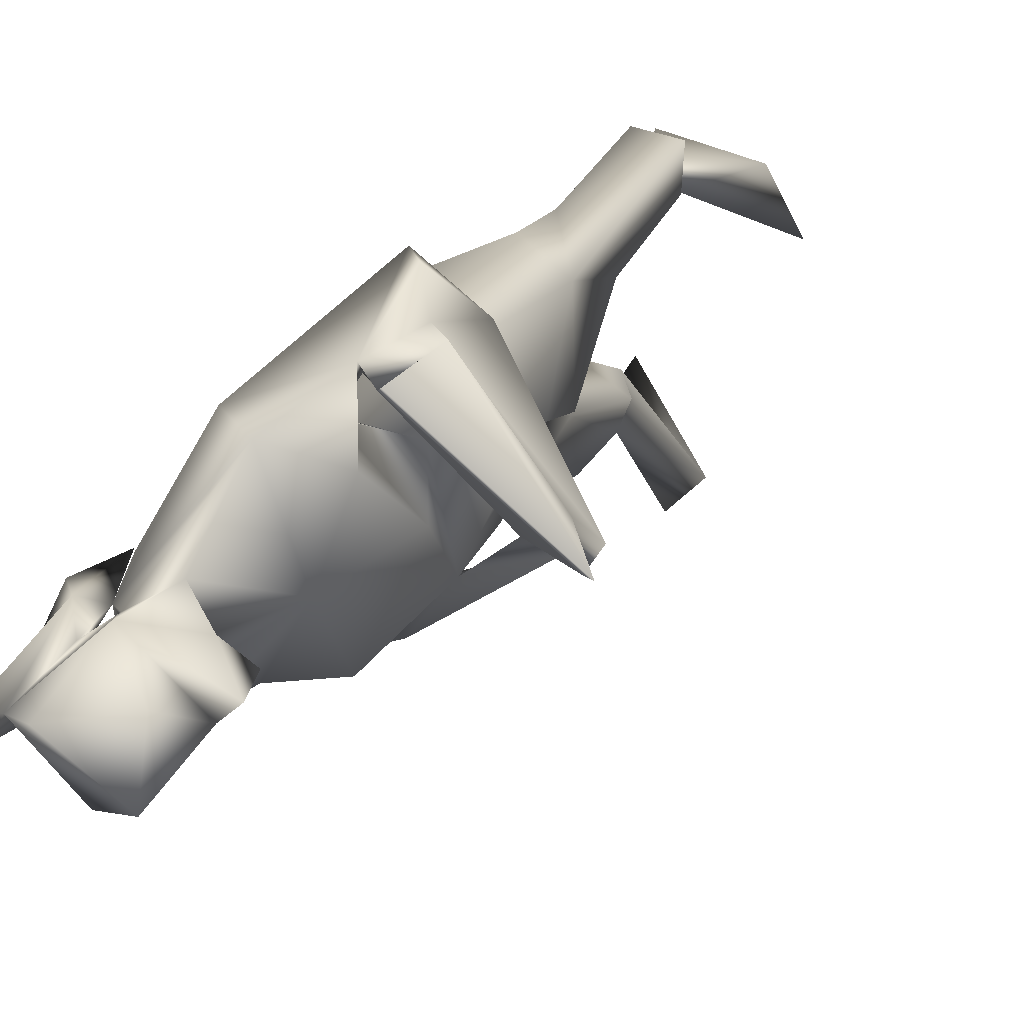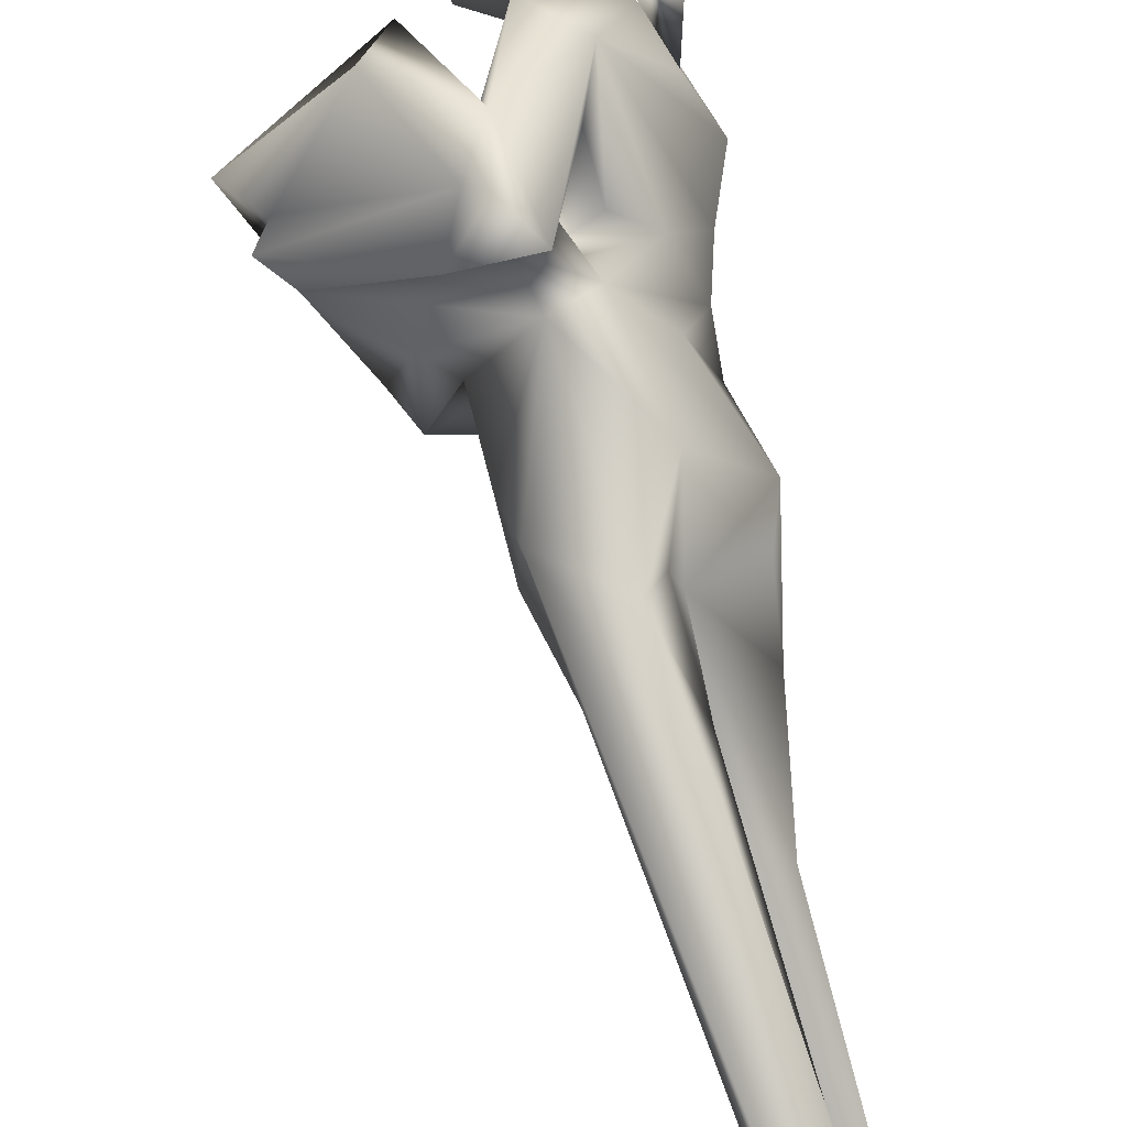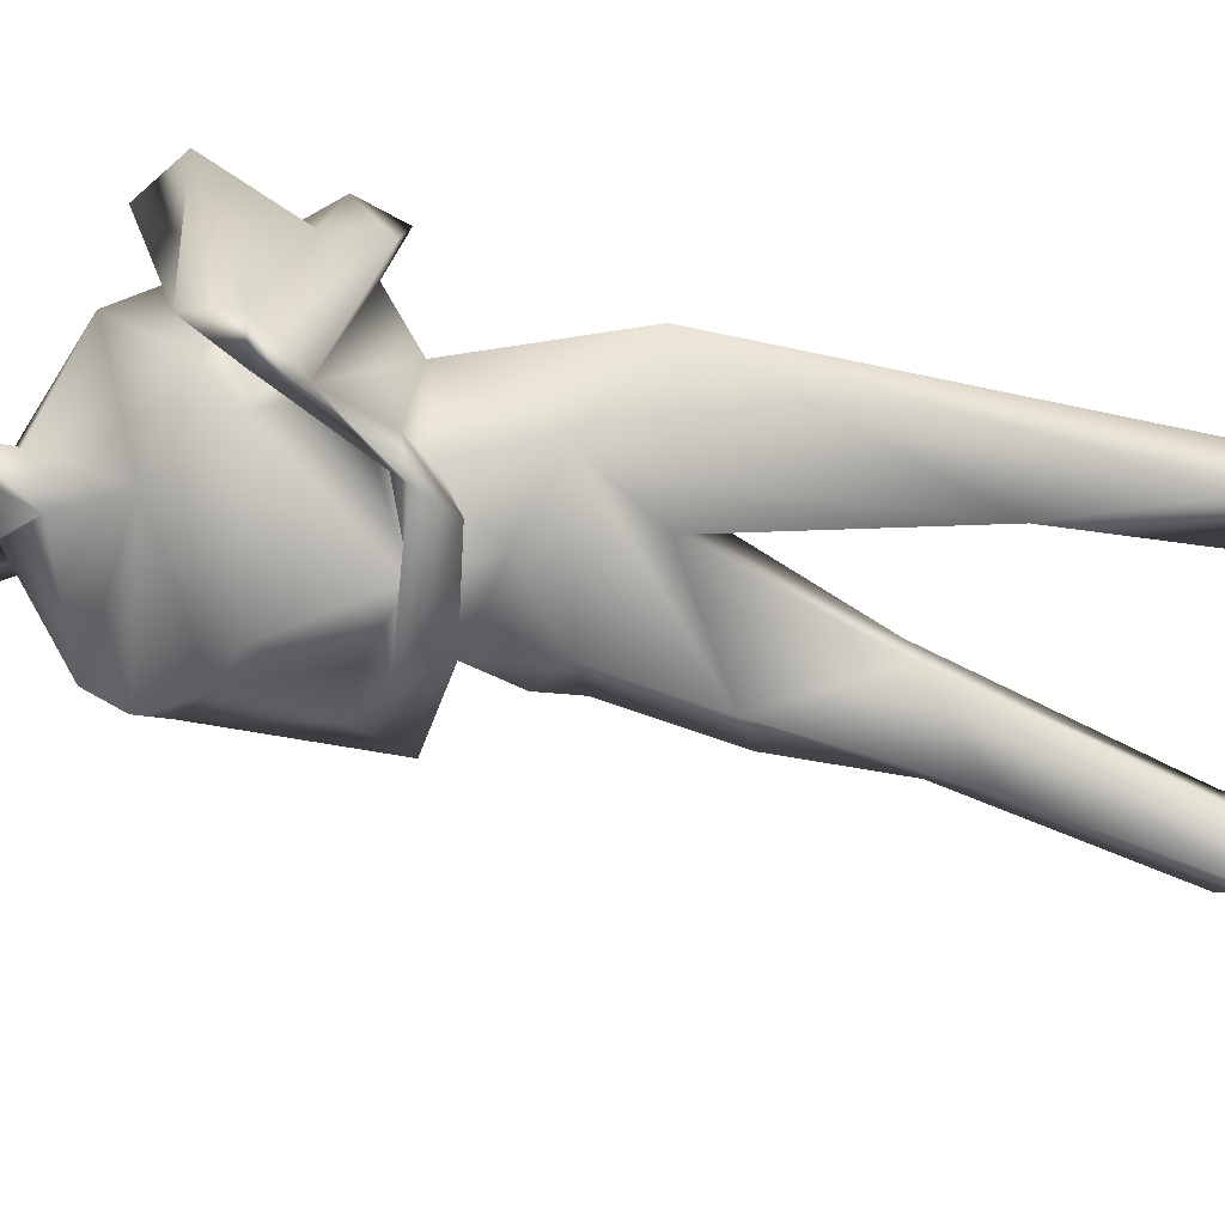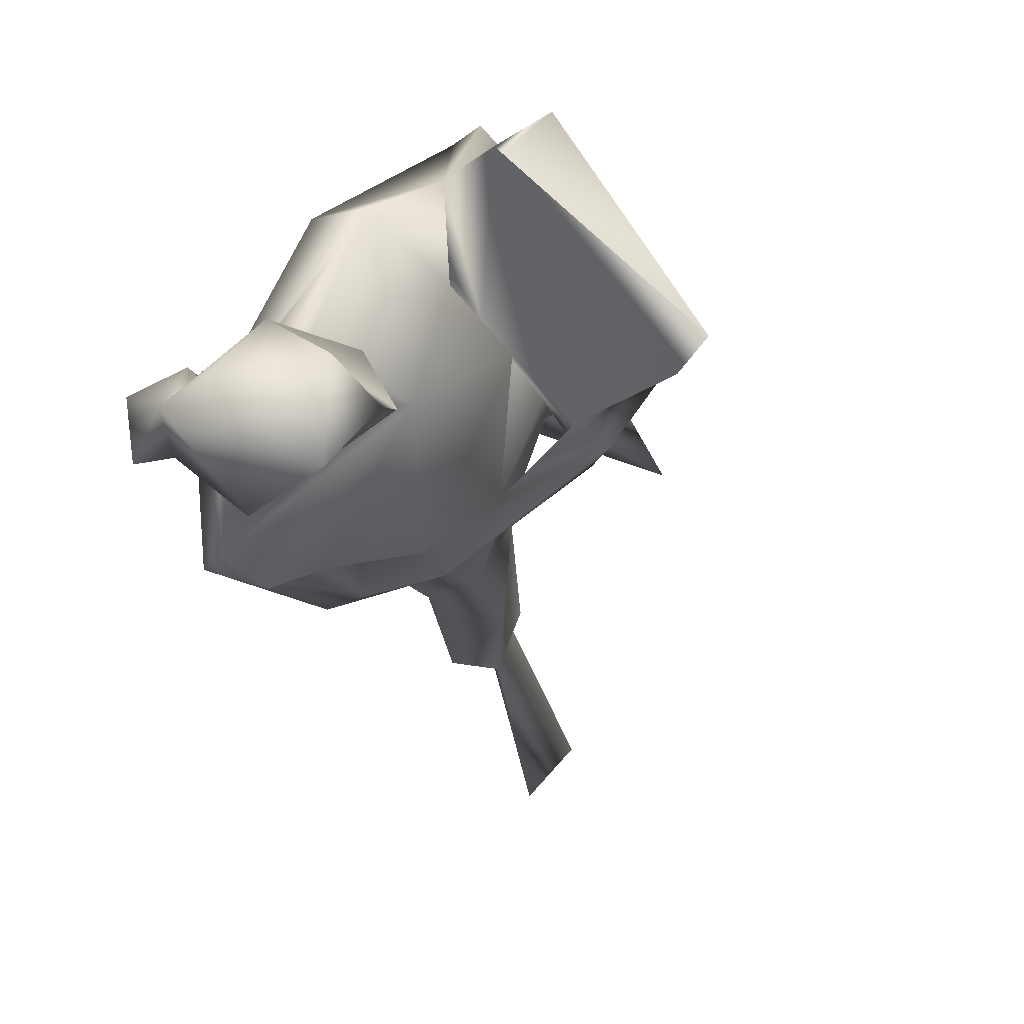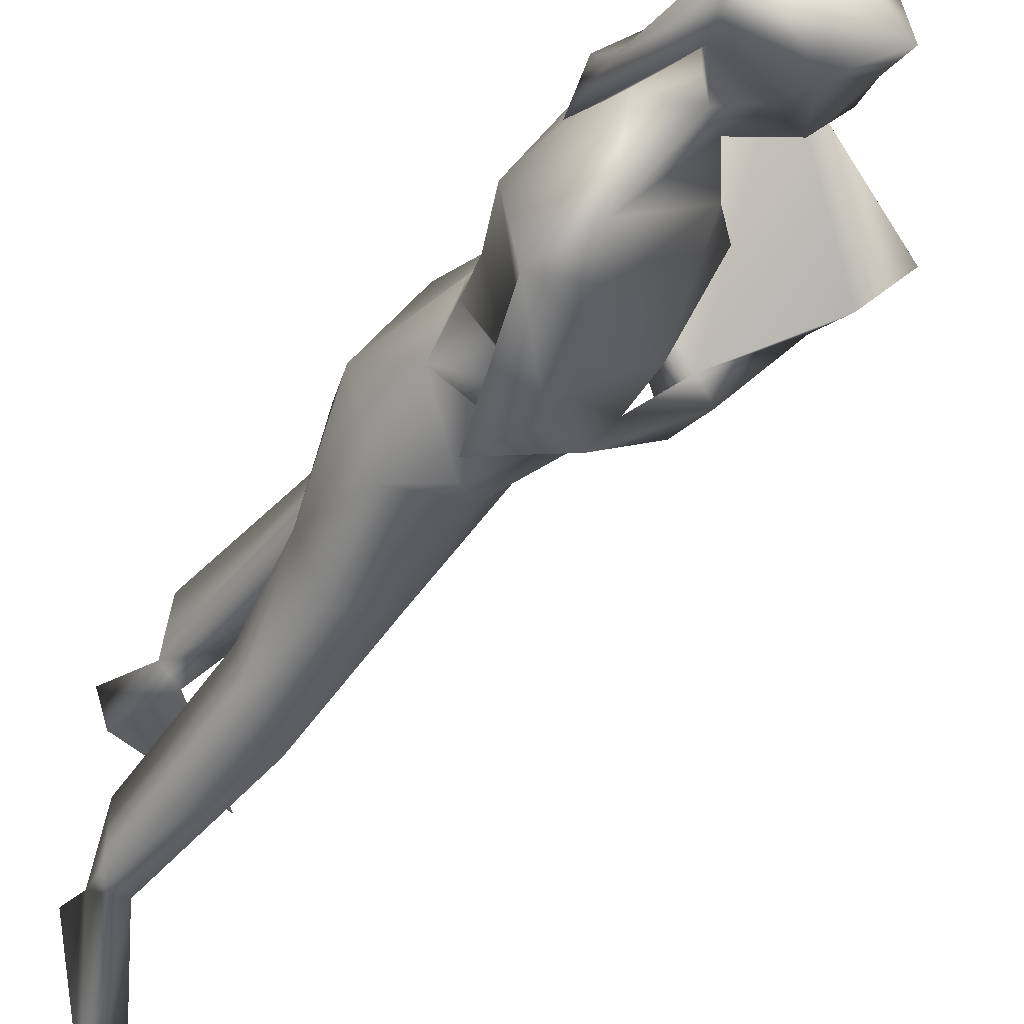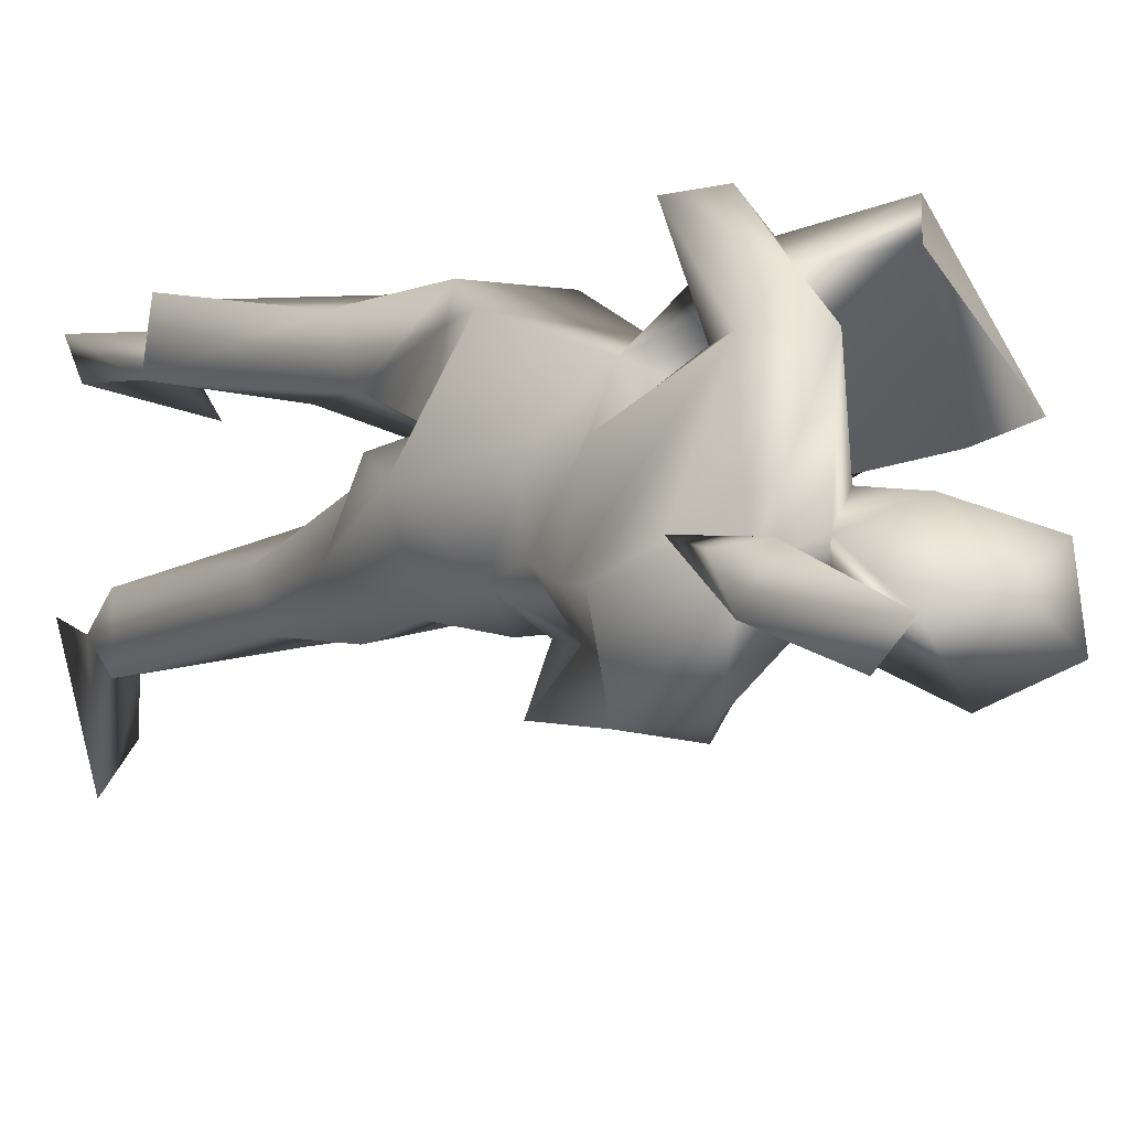
<metadata>
{"format":"obj","ext":"obj","renderer":"f3d","projection":"perspective","resolution":1024,"background":"white","views":[{"elev":27.8,"azim":-157.1,"up":"+Z"},{"elev":74.8,"azim":-13.1,"up":"+Z"},{"elev":-16.4,"azim":-96.9,"up":"+Z"},{"elev":1.2,"azim":-170.8,"up":"+Z"},{"elev":-36.3,"azim":147.2,"up":"+Z"},{"elev":11.8,"azim":143.2,"up":"+Z"}]}
</metadata>
<code>
v 2.096 26.63 -109.2
v 2.31 26.41 -109.1
v 1.935 26.5 -109.1
v 2.393 26.88 -108.9
v 1.931 26.87 -109.1
v 1.62 26.75 -108.9
v 2.184 26.96 -109.1
v 1.523 26.56 -108.5
v 1.517 26.98 -108.6
v 1.922 25.98 -109.3
v 2.204 25.88 -109.3
v 2.242 25.32 -109.4
v 1.961 25.14 -109.5
v 2.319 24.35 -109.7
v 2.134 24.24 -109.8
v 2.068 23.76 -110.4
v 1.873 23.76 -110.2
v 2.23 23.76 -109.6
v 2.227 24 -109.6
v 2.138 24.18 -109.5
v 2.01 24.38 -109.5
v 1.883 25.42 -109.1
v 2.295 24.32 -109.4
v 2.038 25.42 -109
v 1.806 26.2 -108.7
v 1.535 26.25 -108.6
v 1.841 25.04 -108.6
v 1.548 26.25 -108.1
v 1.813 24.37 -108.5
v 1.851 24.23 -108.3
v 1.981 25.35 -108.2
v 2.072 24.3 -108.3
v 1.974 24.08 -108.5
v 1.922 24.12 -108.6
v 1.457 23.76 -108.9
v 1.646 23.76 -108.6
v 2.157 23.76 -108.5
v 2.086 23.76 -108.7
v 2.105 24.26 -108.6
v 2.257 25.25 -109.2
v 2.36 25.88 -109
v 2.055 26.11 -108.6
v 2.364 26.16 -108.6
v 2.462 26.43 -108.7
v 2.034 25.62 -108.5
v 2.116 26.45 -108.1
v 1.988 26.09 -108.2
v 2.249 26.93 -108.5
v 2.011 27.07 -108.2
v 1.795 26.99 -108.2
v 1.73 27.15 -107.9
v 1.696 27.22 -108.3
v 1.854 27.37 -108
v 2.268 27.26 -108.4
v 2.4 27.12 -108.8
v 1.531 27.94 -107.8
v 1.384 27.13 -108.7
v 0.9755 27.57 -108.5
v 1.654 27.71 -107.9
v 1.368 27.76 -107.7
v 0.8473 27.8 -108.4
v 1.013 27.58 -108.3
v 1.695 27.25 -107.7
v 1.757 27.62 -107.9
v 1.612 27.35 -107.8
v 1.832 27.04 -107.7
v 2.162 27.83 -108
v 1.931 28.04 -108
v 1.72 27.71 -108.2
v 1.9 27.53 -108.2
v 1.492 27.11 -107.9
v 0.9213 27.51 -108.4
v 2.081 27.34 -108.3
v 2.057 27.58 -108.1
v 1.532 27.57 -108.5
v 1.66 27.04 -109
v 2.48 27.39 -108.8
v 2.399 28.18 -108.6
v 2.473 27.89 -108.6
v 2.595 27.68 -108.8
v 1.813 27.89 -108.6
v 2.075 28.26 -108.4
v 2.252 28.37 -108.5
v 1.833 27.55 -109.1
v 2.029 28.18 -108.7
v 2.156 27.64 -109.2
v 2.411 28.06 -109.1
v 2.18 28.33 -108.7
v 2.104 27.22 -109.3
v 2.552 27.75 -109.2
v 2.301 26.97 -109.4
v 2.402 27.49 -109
v 2.295 27.89 -109.2
v 2.13 28.58 -108.9
v 2.413 28.63 -108.8
v 1.78 28.33 -108.7
v 1.855 28.47 -108.5
v 2.116 28.66 -108.4
v 2.39 28.89 -108.7
v 2.357 28.49 -108.6
v 1.732 28.54 -108.7
v 1.749 28.69 -108.7
v 1.853 28.93 -108.5
v 2.2 29.05 -108.6
v 1.859 29.01 -108.8
v 2.13 28.84 -109
v 2.445 28.35 -108.5
v 2.468 28.97 -108.6
v 2.492 28.82 -108.8
v 2.473 27.89 -108.6
v 2.591 28.37 -108.7
v 2.563 28.19 -108.6
v 2.265 27.22 -109.1
v 2.162 27.16 -109.1
v 1.849 27.08 -109.2
v 1.356 26.9 -108.9
v 1.261 27.08 -108.8
v 1.05 27.39 -108.5
v 1.379 27.1 -108.6
v 1.877 25.99 -108.1
f 1 2 3
f 2 1 4
f 3 5 1
f 5 3 6
f 1 5 4
f 4 5 7
f 6 8 9
f 8 6 3
f 10 3 2
f 8 3 10
f 2 11 10
f 10 11 12
f 10 12 13
f 14 13 12
f 13 14 15
f 16 17 15
f 16 18 17
f 18 19 17
f 15 14 19
f 16 15 19
f 16 19 18
f 20 15 17
f 19 20 17
f 20 21 15
f 15 22 13
f 15 21 22
f 22 10 13
f 19 23 20
f 19 14 23
f 20 23 21
f 22 21 23
f 14 12 23
f 23 24 22
f 24 25 22
f 22 25 10
f 10 25 8
f 26 8 25
f 26 25 27
f 28 26 27
f 26 28 8
f 28 27 29
f 28 29 30
f 30 31 28
f 31 30 32
f 33 32 30
f 33 30 34
f 30 29 34
f 34 35 36
f 34 36 33
f 33 36 37
f 36 35 38
f 36 38 37
f 35 34 38
f 39 33 37
f 39 38 34
f 32 39 31
f 33 39 32
f 34 29 39
f 40 41 42
f 43 42 41
f 41 44 43
f 11 2 41
f 24 40 42
f 41 2 44
f 40 12 41
f 12 40 23
f 24 23 40
f 11 41 12
f 25 42 45
f 43 44 42
f 42 25 24
f 42 44 46
f 47 45 42
f 42 46 47
f 4 48 44
f 2 4 44
f 48 49 44
f 49 46 44
f 46 49 50
f 49 51 50
f 49 52 53
f 49 53 51
f 52 49 54
f 54 49 55
f 55 48 4
f 49 48 55
f 56 57 58
f 56 52 57
f 56 59 60
f 61 58 62
f 56 58 61
f 59 56 61
f 61 60 59
f 63 64 65
f 66 67 64
f 68 64 67
f 64 68 69
f 69 70 64
f 52 56 64
f 64 53 52
f 64 60 65
f 70 53 64
f 60 64 56
f 63 71 66
f 64 63 66
f 71 63 65
f 72 71 65
f 72 65 62
f 62 65 60
f 72 62 58
f 61 62 60
f 52 54 73
f 73 74 52
f 52 70 75
f 70 52 74
f 57 52 9
f 75 76 52
f 76 9 52
f 73 54 67
f 55 77 54
f 54 77 67
f 51 53 66
f 53 70 66
f 74 73 67
f 70 74 66
f 74 67 66
f 67 78 68
f 79 78 67
f 80 79 67
f 77 80 67
f 51 66 71
f 70 69 75
f 81 75 69
f 69 68 81
f 81 68 82
f 68 78 83
f 82 68 83
f 75 81 84
f 85 81 82
f 84 81 86
f 81 85 87
f 88 87 85
f 78 87 88
f 89 86 90
f 89 90 91
f 92 91 90
f 90 87 78
f 78 80 90
f 90 80 92
f 93 90 86
f 93 81 87
f 86 81 93
f 90 93 87
f 88 85 94
f 94 95 88
f 78 88 83
f 83 88 95
f 96 94 85
f 85 97 96
f 82 97 85
f 98 82 83
f 82 98 97
f 99 98 83
f 99 83 100
f 83 95 100
f 97 98 101
f 97 101 96
f 102 101 98
f 103 102 98
f 98 104 103
f 98 99 104
f 102 96 101
f 105 104 99
f 99 106 105
f 100 107 99
f 106 99 95
f 108 99 107
f 108 109 99
f 99 109 95
f 103 104 105
f 102 103 105
f 105 106 102
f 96 102 106
f 106 94 96
f 94 106 95
f 95 110 78
f 110 95 111
f 95 78 100
f 95 109 111
f 108 111 109
f 107 111 108
f 107 112 111
f 112 110 111
f 107 110 112
f 110 107 78
f 100 78 107
f 78 79 80
f 92 80 77
f 77 113 92
f 92 113 91
f 77 55 113
f 4 114 55
f 114 113 55
f 91 113 114
f 91 114 7
f 7 5 91
f 5 115 91
f 115 89 91
f 89 115 114
f 86 89 114
f 114 84 86
f 84 114 76
f 114 4 7
f 114 115 76
f 84 76 75
f 5 6 76
f 9 76 6
f 116 5 76
f 115 117 76
f 76 57 116
f 117 57 76
f 118 57 117
f 58 57 118
f 57 9 116
f 115 5 116
f 117 115 116
f 119 116 9
f 117 116 119
f 58 118 72
f 72 118 71
f 51 71 118
f 118 117 119
f 118 119 50
f 118 50 51
f 9 50 119
f 8 50 9
f 8 28 50
f 28 120 50
f 50 120 46
f 47 46 120
f 45 47 120
f 31 45 120
f 45 31 39
f 27 25 45
f 27 45 39
f 120 28 31
f 27 39 29
f 38 39 37

</code>
